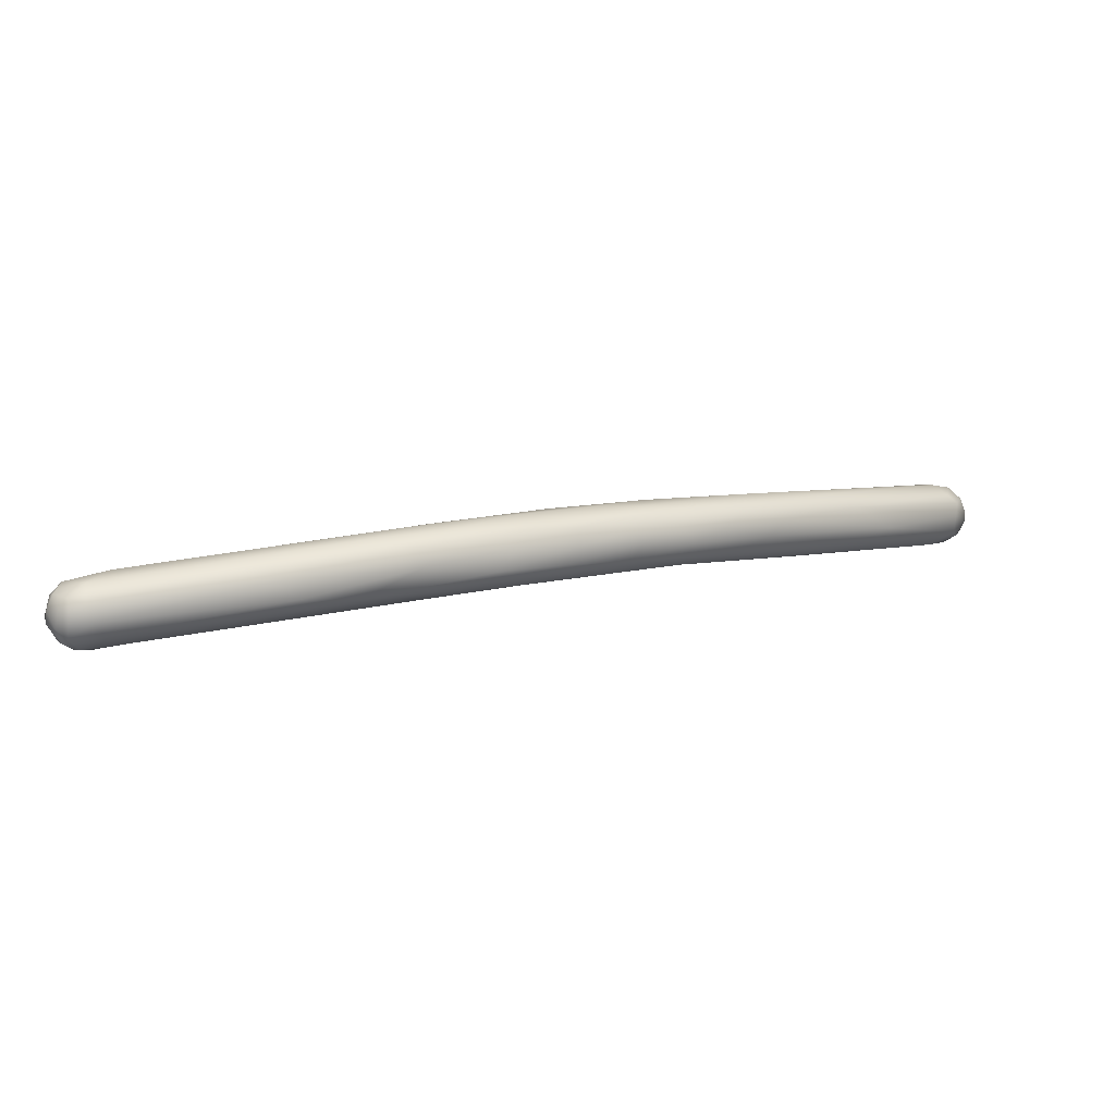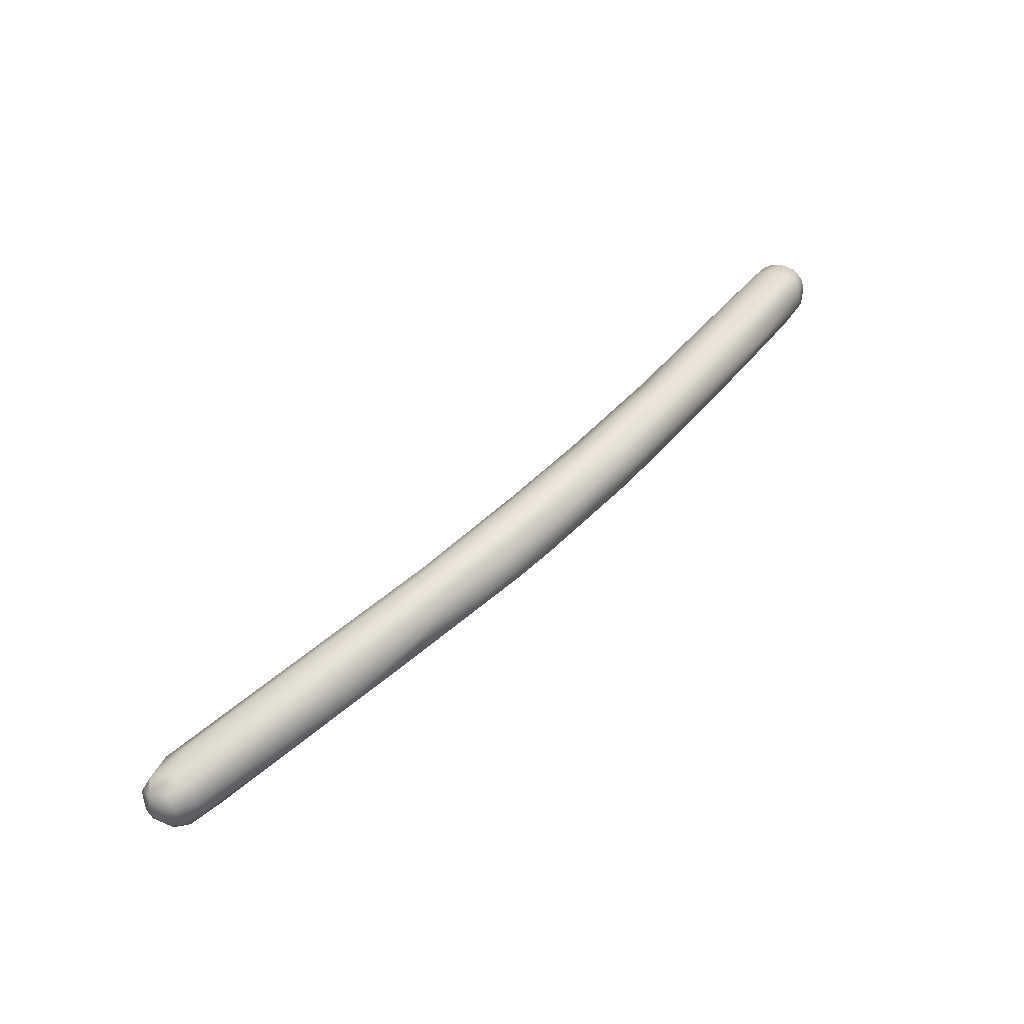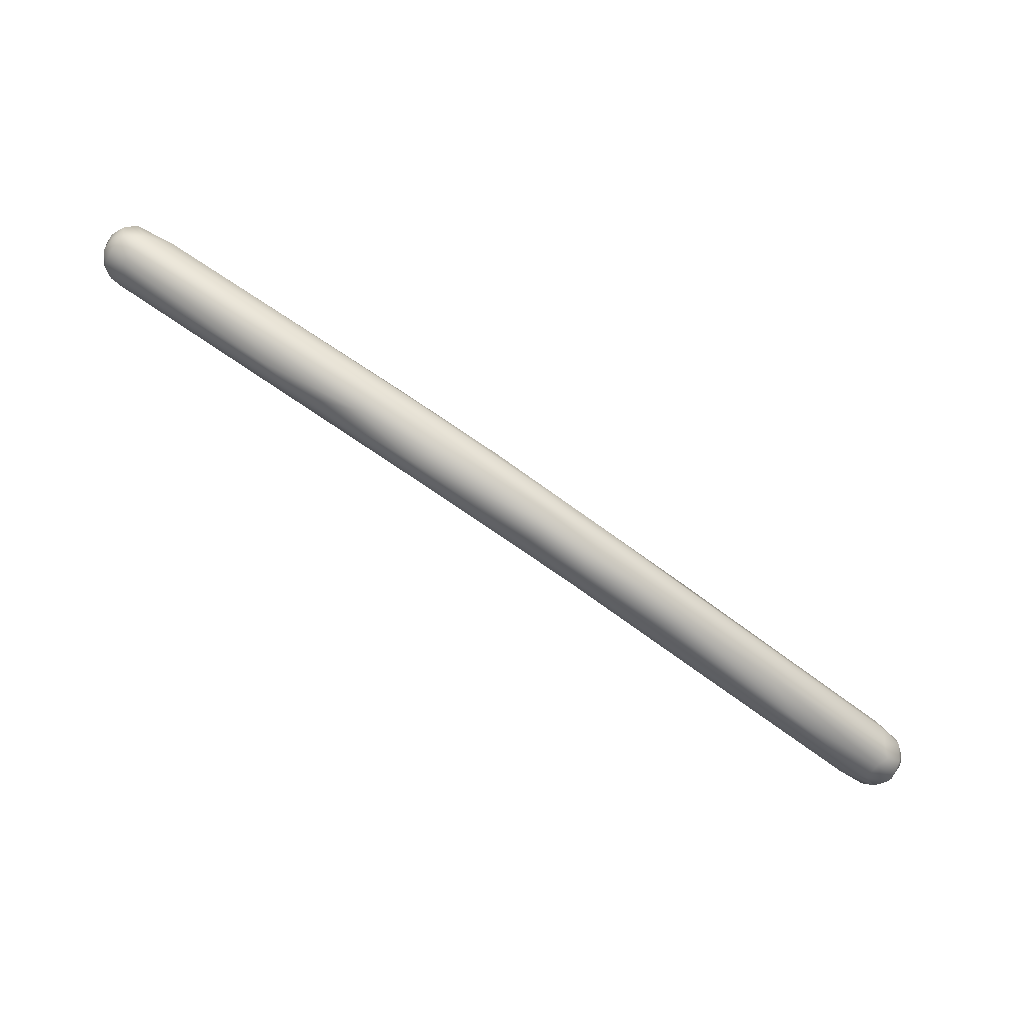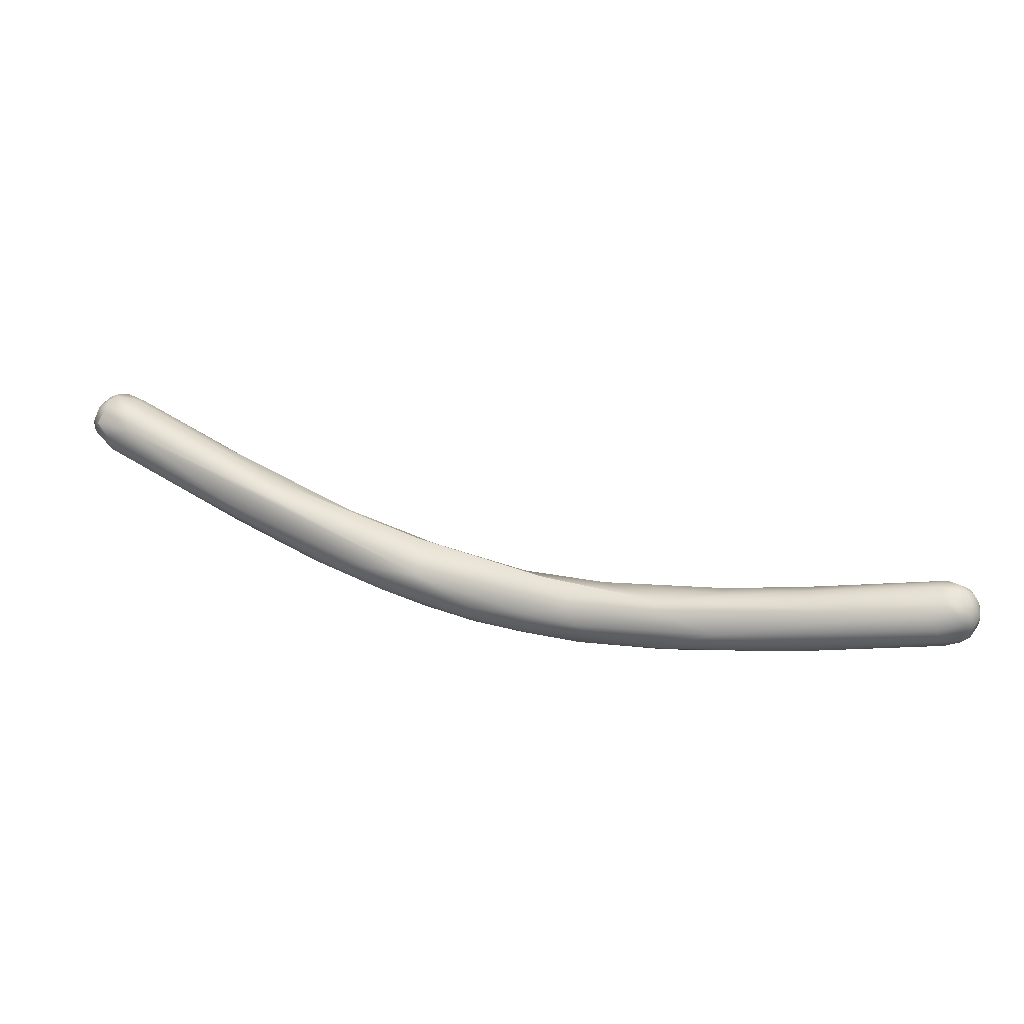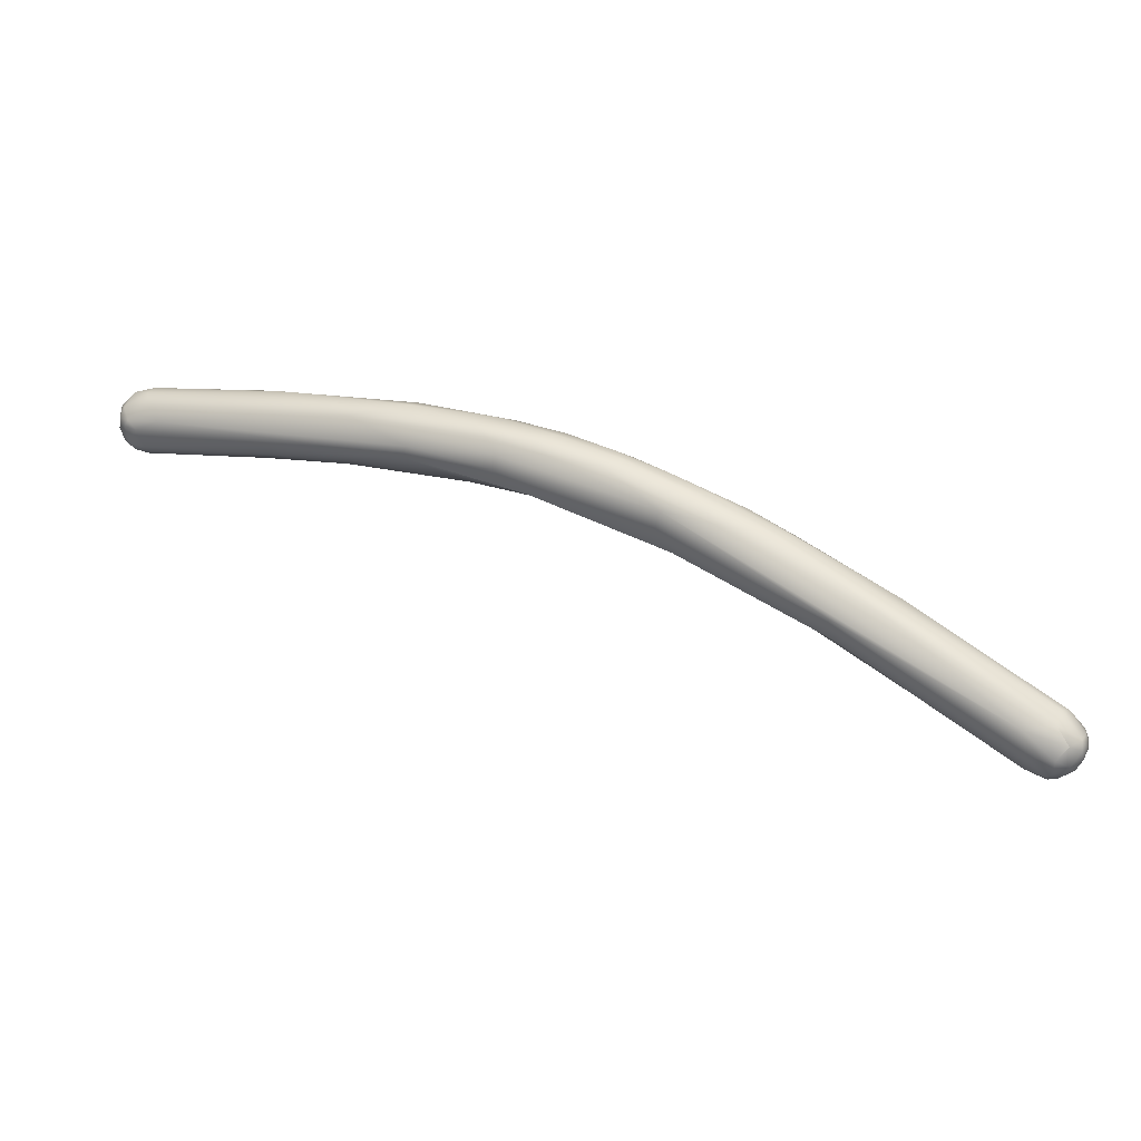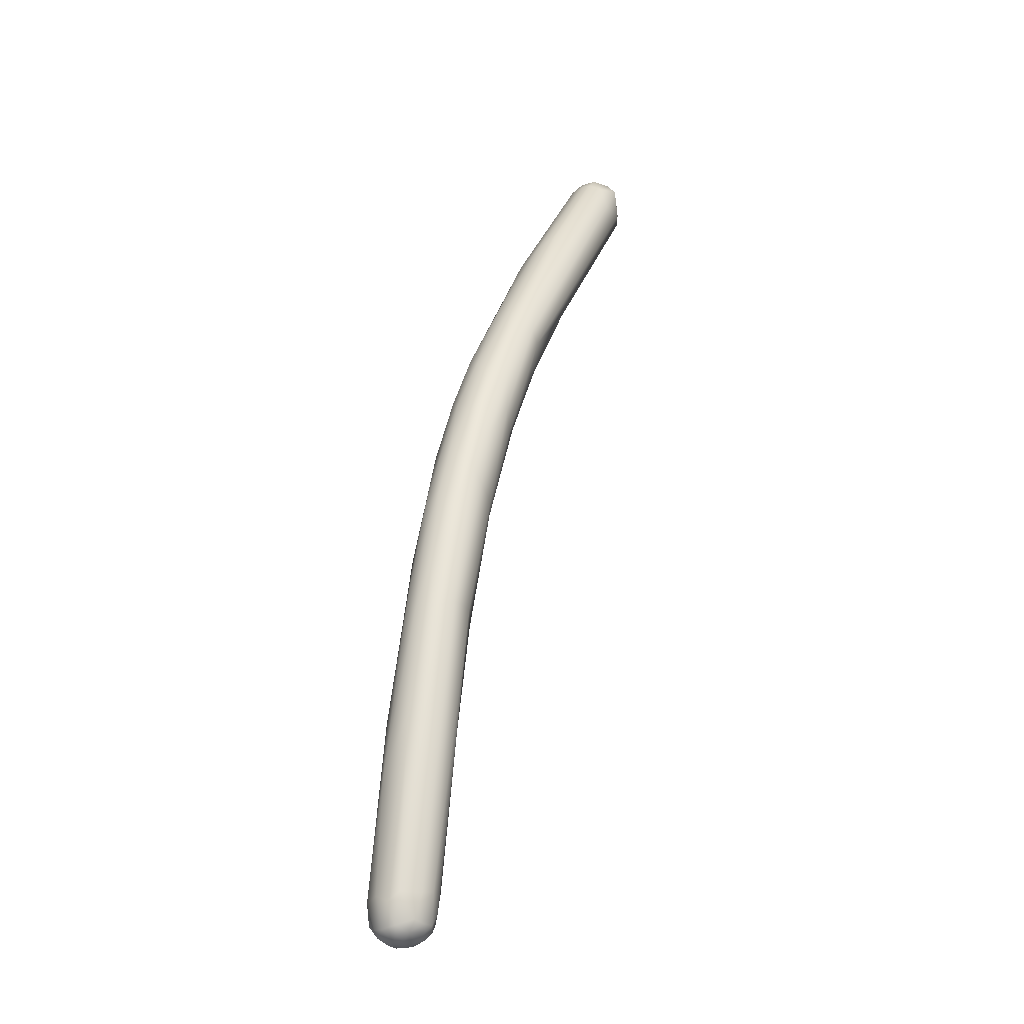
<metadata>
{"format":"obj","ext":"obj","renderer":"f3d","projection":"perspective","resolution":1024,"background":"white","views":[{"elev":60.7,"azim":177.5,"up":"+Y"},{"elev":78.0,"azim":154.0,"up":"+Y"},{"elev":58.4,"azim":-134.7,"up":"+Y"},{"elev":-77.7,"azim":13.8,"up":"+Z"},{"elev":-13.2,"azim":-148.5,"up":"+Y"},{"elev":29.3,"azim":-58.6,"up":"+Y"}]}
</metadata>
<code>
v -278.9 -119.1 792.3
v -279 -118.9 792.2
v -279 -118.7 792.1
v -279 -119.1 792.1
v -279 -119.2 791.7
v -278.9 -119.3 792
v -279 -118.9 791.9
v -279 -119.1 791.8
v -279 -119 791.7
v -278.8 -119.4 792.3
v -278.6 -119.2 792.5
v -278.5 -119 792.6
v -278.5 -119.5 792.3
v -278.4 -119.3 792.5
v -278.3 -119 792.6
v -278.3 -119.1 792.6
v -278.3 -119.4 792.4
v -278.2 -119.3 792.5
v -278 -118.9 792.5
v -278.9 -118.9 792.4
v -278.7 -118.6 792.4
v -278.5 -118.2 792
v -278.6 -118.8 792.5
v -278.2 -118.3 792.3
v -278 -118.4 792.4
v -278.7 -119.5 792
v -278.8 -119.5 791.7
v -278.6 -119.4 791.4
v -278.4 -119.7 791.9
v -278.5 -119.6 791.6
v -278.2 -119.6 792.2
v -278.2 -119.7 791.9
v -278.2 -119.6 791.7
v -278.8 -118.4 791.8
v -278.7 -118.4 791.5
v -278.9 -119.2 791.4
v -278.7 -118.7 791.3
v -278 -119.3 791.3
v -278.1 -118.8 791
v -278 -119.3 792.5
v -278 -119.4 792.3
v -277.5 -118.8 792.3
v -277.7 -119.2 792.3
v -277.7 -119.3 792.1
v -278 -119.6 792.1
v -277.8 -119.5 791.7
v -277.7 -119.4 791.9
v -276.8 -117 790.5
v -275.9 -117.9 790.9
v -275.2 -116.8 791.2
v -275.4 -115.8 790.7
v -275.9 -116.6 789.9
v -275.9 -116.1 790.5
v -274.7 -116.9 790
v -274.7 -116.9 790.7
v -274.7 -116.5 789.5
v -274.2 -114.8 789.5
v -274 -114.7 789.9
v -273.3 -115 790.3
v -273.1 -115.8 789.9
v -273.2 -115.5 790.3
v -273.6 -114.7 790.1
v -273.2 -114.1 789.3
v -273.8 -114.8 789.1
v -272.9 -114.6 788.6
v -272.7 -113.9 788.9
v -272.1 -113.5 789.1
v -271.6 -114.9 789
v -272 -113.7 788.4
v -271.8 -113.3 788.6
v -271.5 -114.6 788.4
v -271.7 -114.2 788.2
v -270.9 -114.1 789.3
v -271 -113.7 789.4
v -271.1 -113.3 789.2
v -270.9 -114.4 789.1
v -270.9 -112.9 788.6
v -270.9 -113 788.9
v -270.9 -113 788.1
v -270.7 -112.8 788.2
v -269.9 -112.6 788.7
v -270.7 -113.2 787.8
v -269.2 -113 788.8
v -269.2 -113.6 788.5
v -269.6 -112.3 788
v -269.3 -112.2 788.2
v -269.5 -112.9 787.3
v -269.6 -112.4 787.7
v -269.3 -112.6 787.4
v -269 -112.5 788.6
v -268.8 -113.1 788.7
v -268.5 -111.9 787.8
v -268.8 -113.5 787.8
v -268.5 -112.8 787.1
v -267.6 -112.5 788.3
v -268.3 -112 788.2
v -268.4 -113.1 787.2
v -267.5 -113.1 787.7
v -268.3 -111.9 787.4
v -268.3 -112.4 787
v -268 -112.1 787
v -266.7 -111.9 788
v -267.2 -111.6 787.7
v -266.8 -112.6 788
v -266.6 -111.6 787.9
v -266.5 -111.5 786.8
v -266.5 -111.3 787.2
v -266.4 -112.6 786.8
v -266.5 -112.5 786.6
v -265.3 -111.2 787.3
v -264.7 -112 787.6
v -264.7 -112.5 787
v -264.7 -112.3 787.3
v -265 -112.5 786.7
v -265.3 -111.7 786.3
v -264.2 -111.3 786.1
v -262.9 -112.1 786.9
v -263.1 -112 786
v -263.1 -112.2 786.3
v -262.8 -112.1 786.7
v -263.7 -110.9 786.3
v -263 -110.7 786.4
v -260 -111.4 786.5
v -260.7 -110.7 786.6
v -260.2 -111.1 786.6
v -260.2 -111.8 785.8
v -260.2 -111.7 786.3
v -259.9 -111.7 786
v -259.8 -111.7 785.7
v -260.3 -110.3 785.8
v -260.4 -110.4 785.6
v -260.3 -110.4 786.1
v -260 -110.3 785.8
v -260.2 -111.7 785.6
v -259.8 -111.6 785.5
v -260.5 -110.9 785.2
v -260.8 -111.3 785.3
v -260.2 -111.4 785.3
v -260 -111.2 785.2
v -259.9 -111.3 785.2
v -259.9 -110.9 785.2
v -260.4 -110.6 785.4
v -260 -110.5 785.4
v -259.8 -110.6 786.3
v -259.7 -111.5 786.2
v -259.5 -111.5 785.9
v -259.5 -111.2 786.2
v -259.5 -110.9 786.2
v -259.5 -110.7 785.7
v -259.4 -111.3 785.7
v -259.4 -111 785.8
v -259.4 -110.9 785.6
v -259.8 -110.5 785.6
v -259.6 -110.5 786
v -259.6 -111.5 785.6
v -259.7 -111.1 785.2
v -259.7 -110.7 785.4
v -259.6 -111.3 785.4
v -278.9 -119.2 791.4
v -273.1 -115.8 789.9
v -271.6 -114.9 789
v -270.9 -114.1 789.3
v -268.8 -113.5 787.8
v -259.8 -110.6 786.3
v -259.5 -111.2 786.2
v -259.5 -110.9 786.2
g grp1
f 4 1 2
f 2 7 4
f 1 20 2
f 10 1 4
f 2 3 7
f 20 21 3
f 2 20 3
f 6 10 4
f 8 6 4
f 4 7 8
f 6 26 10
f 27 26 6
f 5 6 8
f 5 27 6
f 27 5 36
f 36 5 9
f 3 34 7
f 7 9 8
f 8 9 5
f 7 35 9
f 7 34 35
f 9 37 36
f 9 35 37
f 11 12 20
f 1 11 20
f 12 23 20
f 11 1 10
f 10 26 13
f 11 14 12
f 13 14 11
f 13 11 10
f 29 13 26
f 23 15 25
f 12 14 16
f 15 12 16
f 15 23 12
f 31 13 29
f 17 13 31
f 13 17 14
f 15 16 19
f 15 19 25
f 17 41 18
f 14 17 18
f 18 16 14
f 17 31 41
f 18 19 16
f 18 41 40
f 18 40 19
f 31 45 41
f 21 22 3
f 20 23 21
f 3 22 34
f 23 24 21
f 24 22 21
f 24 23 25
f 24 62 51
f 22 24 51
f 25 62 24
f 19 59 25
f 26 27 29
f 27 30 29
f 27 28 30
f 28 27 36
f 29 30 33
f 31 29 32
f 30 38 33
f 45 31 32
f 33 32 29
f 46 45 32
f 46 32 33
f 46 33 38
f 28 159 39
f 39 159 37
f 53 34 22
f 39 38 28
f 38 30 28
f 59 19 42
f 19 40 42
f 41 43 40
f 44 43 41
f 45 44 41
f 42 40 43
f 44 55 43
f 47 45 46
f 38 54 46
f 44 45 47
f 47 55 44
f 49 47 46
f 46 54 49
f 42 50 59
f 43 55 42
f 53 35 34
f 53 22 51
f 56 38 39
f 35 48 37
f 42 55 50
f 56 54 38
f 35 53 48
f 37 52 39
f 52 37 48
f 49 55 47
f 25 59 62
f 55 61 50
f 60 49 54
f 48 53 57
f 51 58 53
f 57 53 58
f 56 71 54
f 39 52 65
f 50 61 59
f 59 75 62
f 55 49 160
f 64 48 57
f 63 57 58
f 57 63 66
f 64 57 66
f 160 61 55
f 61 160 73
f 62 58 51
f 63 70 66
f 56 39 72
f 52 64 65
f 52 48 64
f 72 39 65
f 58 62 67
f 63 58 67
f 67 70 63
f 54 68 60
f 54 71 161
f 69 65 64
f 64 66 69
f 69 66 70
f 72 65 82
f 65 69 82
f 76 73 160
f 59 61 74
f 162 74 61
f 76 60 68
f 84 76 68
f 71 93 161
f 68 163 84
f 70 67 77
f 56 72 71
f 72 97 71
f 78 62 75
f 74 75 59
f 78 67 62
f 75 81 78
f 84 73 76
f 79 69 70
f 67 78 77
f 70 80 79
f 80 70 77
f 78 86 77
f 85 77 86
f 77 85 80
f 79 82 69
f 75 74 90
f 74 162 83
f 83 90 74
f 91 83 162
f 163 98 84
f 91 73 84
f 80 85 88
f 81 86 78
f 97 93 71
f 79 89 82
f 88 79 80
f 89 79 88
f 82 89 87
f 86 81 96
f 75 90 81
f 92 85 86
f 99 85 92
f 88 85 99
f 90 96 81
f 97 72 94
f 72 82 87
f 101 89 88
f 101 88 99
f 87 89 100
f 95 83 91
f 92 86 103
f 86 96 103
f 108 93 97
f 94 72 87
f 89 101 100
f 106 101 99
f 95 102 83
f 83 102 90
f 96 105 103
f 90 105 96
f 102 105 90
f 97 94 109
f 94 87 100
f 91 104 95
f 84 104 91
f 98 104 84
f 104 111 95
f 103 105 110
f 95 111 102
f 108 98 163
f 107 92 103
f 107 99 92
f 94 100 115
f 100 101 115
f 113 104 98
f 113 111 104
f 110 107 103
f 107 106 99
f 122 107 110
f 109 108 97
f 115 101 106
f 112 113 98
f 121 106 107
f 121 107 122
f 114 98 108
f 137 108 109
f 109 94 115
f 137 109 115
f 115 106 116
f 114 112 98
f 119 112 114
f 108 137 118
f 116 106 121
f 102 124 105
f 120 113 112
f 120 112 119
f 124 110 105
f 119 114 108
f 117 113 120
f 117 111 113
f 132 122 110
f 124 132 110
f 119 108 118
f 142 116 121
f 122 131 121
f 137 138 118
f 111 125 102
f 142 121 131
f 115 116 136
f 111 127 123
f 123 125 111
f 125 124 102
f 125 144 124
f 126 120 119
f 127 111 117
f 127 117 120
f 128 127 120
f 126 128 120
f 126 129 128
f 145 123 127
f 127 128 145
f 132 130 122
f 131 122 130
f 130 133 131
f 133 130 132
f 124 144 132
f 153 143 133
f 153 157 143
f 154 132 144
f 134 119 118
f 134 118 138
f 134 126 119
f 135 134 138
f 129 126 134
f 129 134 135
f 155 129 135
f 139 137 136
f 137 115 136
f 135 138 140
f 137 139 138
f 139 140 138
f 139 136 141
f 156 140 139
f 141 156 139
f 158 135 140
f 156 141 157
f 156 158 140
f 136 116 142
f 143 142 131
f 133 143 131
f 141 136 142
f 143 141 142
f 157 141 143
f 145 146 147
f 145 165 123
f 128 146 145
f 146 128 129
f 155 146 129
f 147 146 151
f 155 150 146
f 150 151 146
f 123 165 125
f 125 148 144
f 166 154 164
f 148 125 165
f 147 151 166
f 166 149 154
f 166 151 149
f 149 151 152
f 152 151 150
f 133 132 154
f 149 153 154
f 154 153 133
f 149 157 153
f 155 135 158
f 150 155 158
f 152 156 157
f 149 152 157
f 158 152 150
f 156 152 158

</code>
